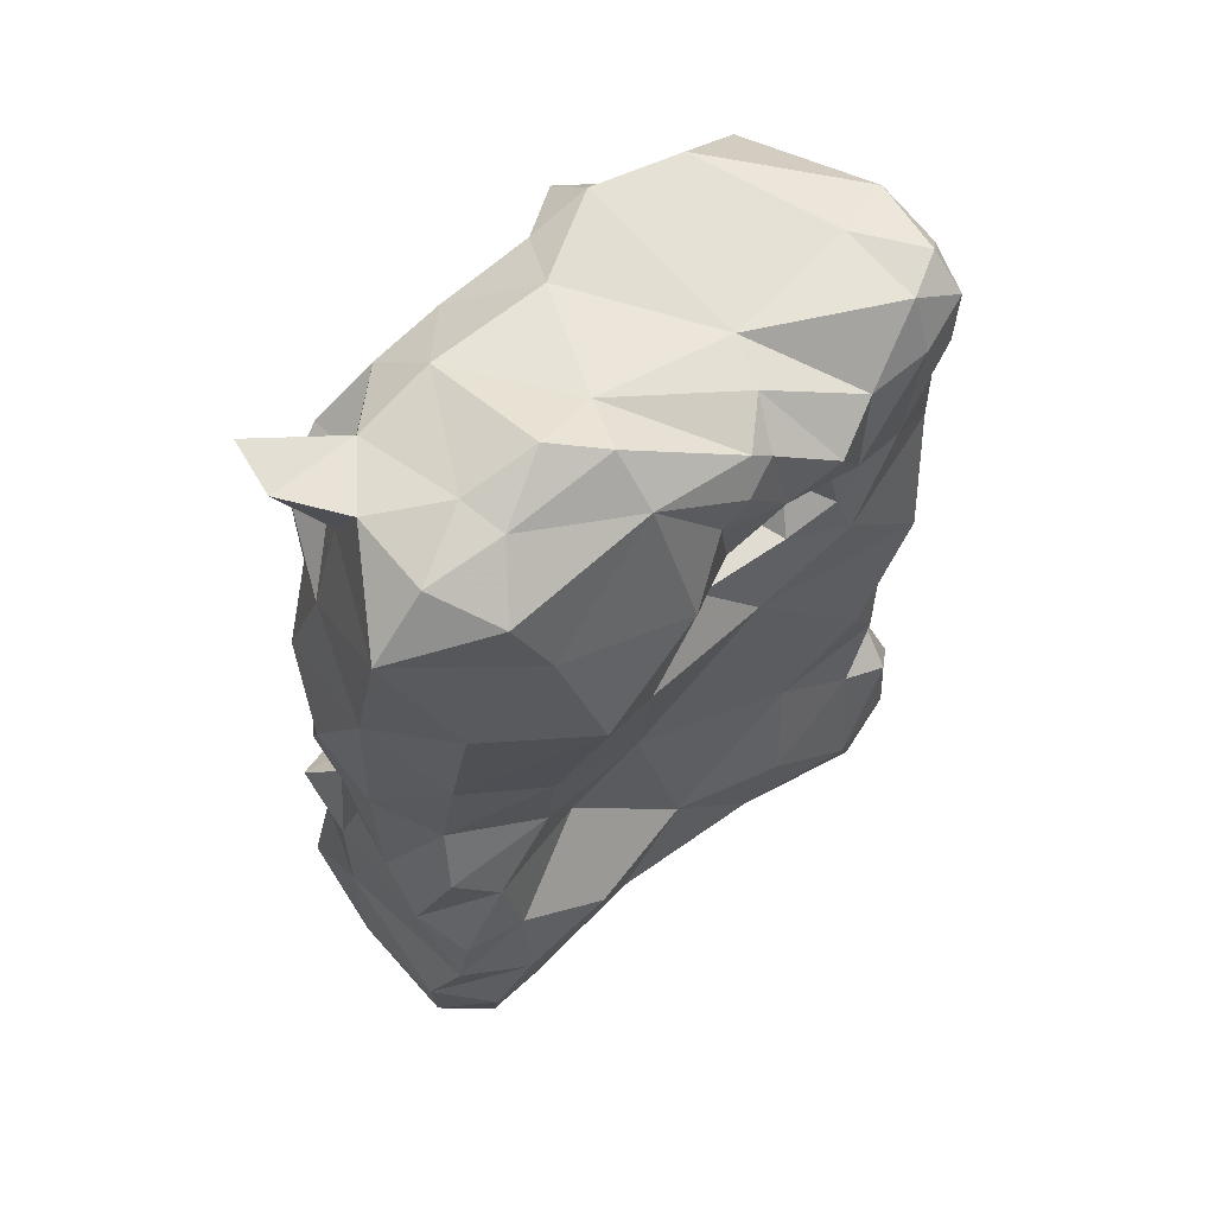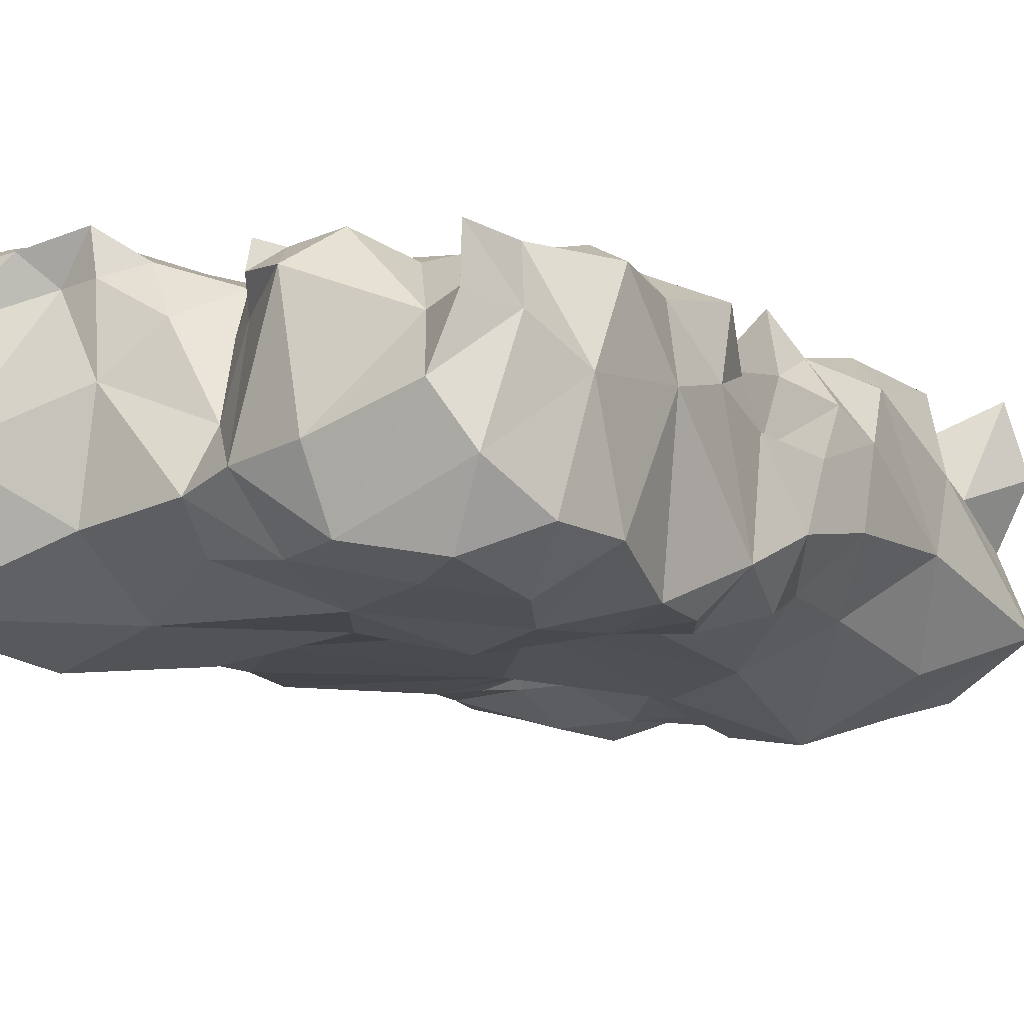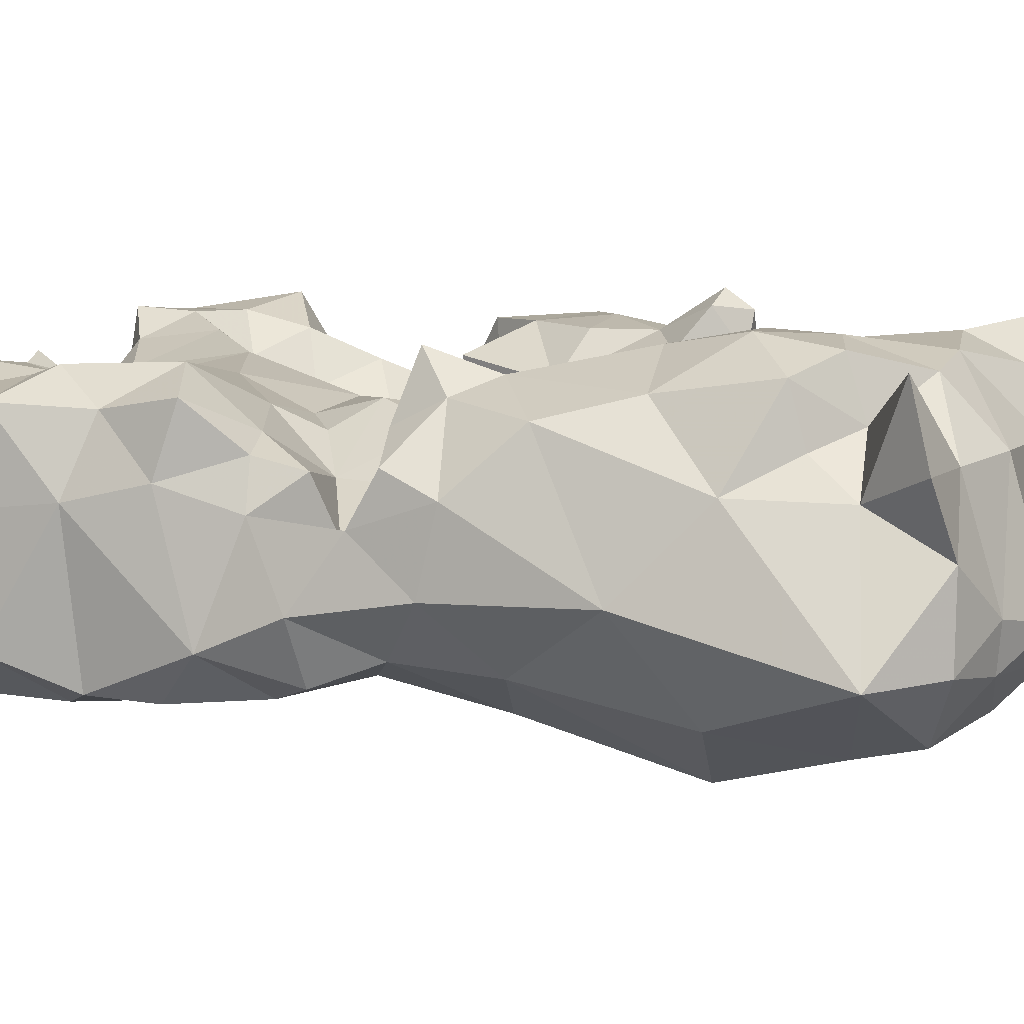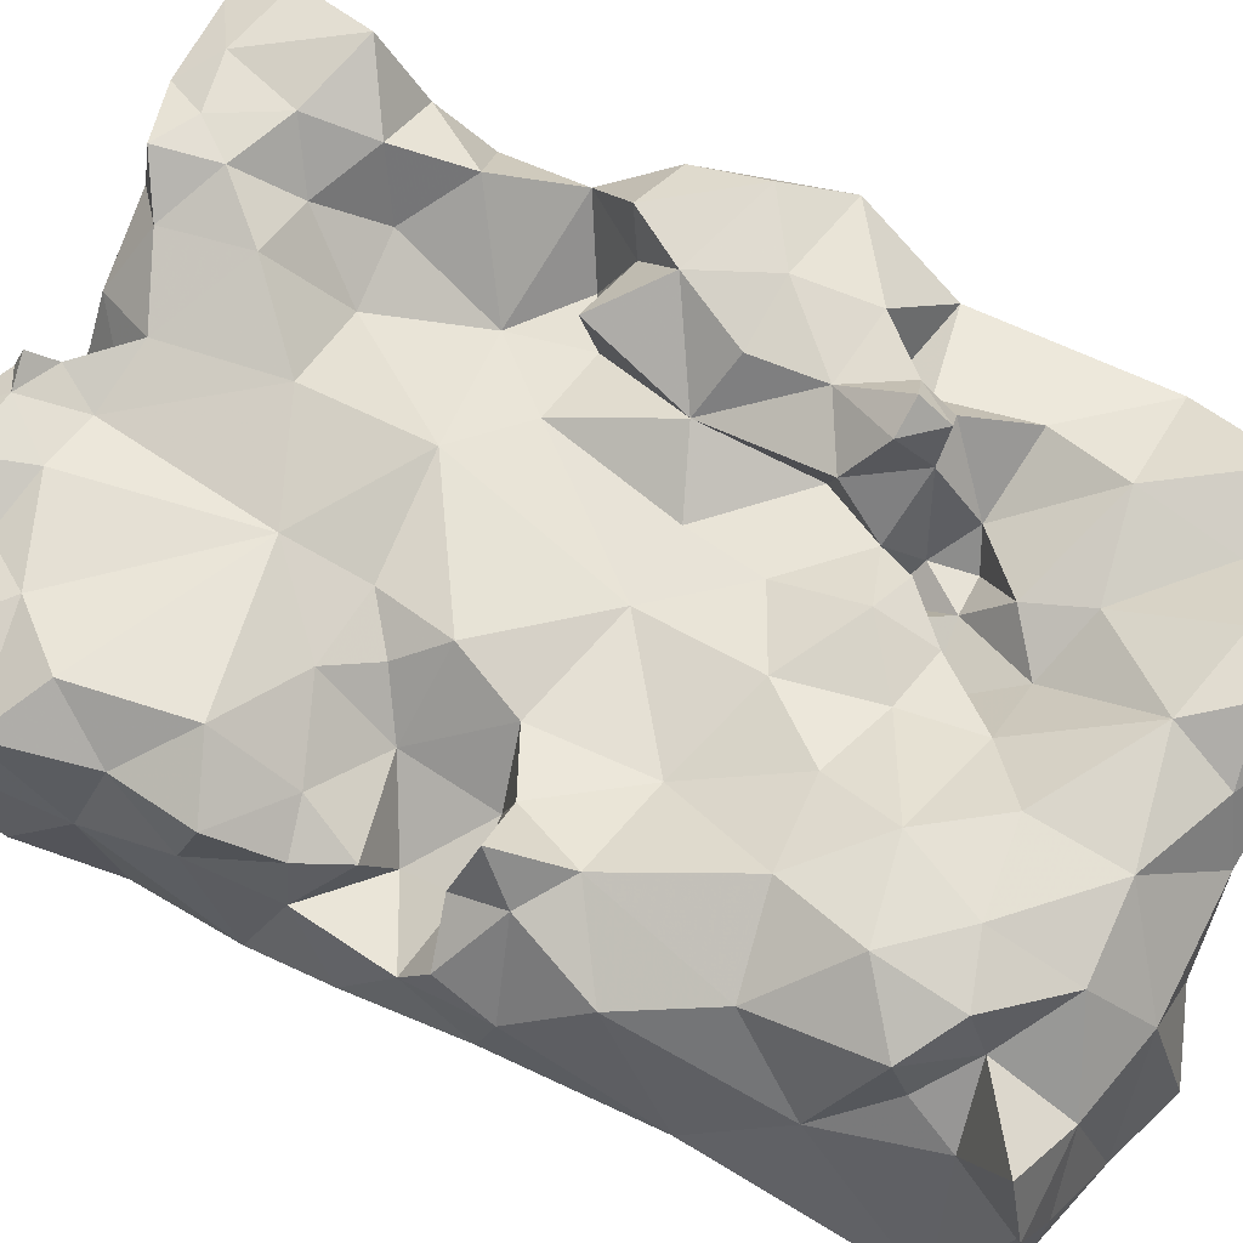
<metadata>
{"format":"obj","ext":"obj","renderer":"f3d","projection":"perspective","resolution":1024,"background":"white","views":[{"elev":62.0,"azim":-39.0,"up":"+Z"},{"elev":-9.7,"azim":-146.4,"up":"+Y"},{"elev":5.4,"azim":-67.7,"up":"+Y"},{"elev":66.6,"azim":-62.6,"up":"+Y"}]}
</metadata>
<code>
v -0.1749 -0.6283 0.4087
v 0.3118 -0.482 0.3134
v 0.2001 -0.3427 0.3458
v -0.169 -0.4383 0.06492
v 0.0625 -0.6099 0.455
v 0.09875 -0.5192 0.491
v 0.2779 -0.5956 0.4034
v 0.2304 -0.5979 0.3066
v 0.1817 -0.6034 0.2042
v -0.1765 -0.5174 0.521
v 0.1179 -0.3652 0.3621
v -0.2588 -0.5627 0.07043
v 0.1066 -0.5896 0.3149
v 0.08029 -0.5498 0.2956
v 0.1778 -0.361 0.5041
v 0.07958 -0.5986 0.1616
v 0.04373 -0.6055 0.4695
v 0.04641 -0.3158 0.4373
v -0.1661 -0.5611 0.5146
v 0.2966 -0.5703 0.2367
v -0.03913 -0.6429 0.3539
v 0.007214 -0.6158 0.4055
v -0.03993 -0.508 0.517
v -0.2969 -0.559 0.4494
v 0.08018 -0.5694 0.4855
v 0.1725 -0.6087 0.4371
v 0.1313 -0.3968 0.1565
v -0.07804 -0.3446 0.2501
v -0.2409 -0.5533 0.501
v -0.2417 -0.432 0.432
v 0.02676 -0.604 0.3251
v -0.06615 -0.6223 0.2041
v 0.03 -0.6219 0.4367
v -0.05714 -0.6049 0.4881
v 0.07697 -0.6194 0.3785
v -0.1064 -0.5278 0.5443
v 0.113 -0.5896 0.2376
v -0.2943 -0.5096 0.2577
v -0.1162 -0.3995 0.5115
v 0.1527 -0.3967 0.2636
v 0.2944 -0.3869 0.1797
v 0.3046 -0.5778 -0.2311
v 0.216 -0.6024 -0.02177
v 0.2348 -0.4983 0.4907
v 0.02029 -0.5812 0.2315
v 0.2762 -0.6004 0.103
v 0.3165 -0.447 0.004192
v -0.07598 -0.5998 -0.2698
v -0.04714 -0.5822 0.0138
v -0.3038 -0.4469 -0.1877
v 0.001003 -0.3634 0.3376
v -0.133 -0.3148 0.3876
v 0.0468 -0.3577 0.229
v -0.01336 -0.3907 0.08055
v -0.08779 -0.3546 -0.1437
v 0.1447 -0.346 -0.04099
v -0.2865 -0.4527 -0.03433
v -0.2113 -0.6103 -0.1265
v -0.2393 -0.3567 0.2713
v -0.2414 -0.472 0.5029
v -0.1946 -0.4067 0.4928
v 0.1519 -0.6244 0.3653
v 0.1405 -0.3474 -0.3463
v -0.2031 -0.6107 0.4745
v 0.1103 -0.6207 -0.1935
v 0.08571 -0.5412 -0.38
v -0.1091 -0.3753 -0.3985
v 0.002615 -0.3971 0.5122
v -0.05607 -0.3281 0.4583
v 0.2645 -0.4067 -0.1699
v -0.2327 -0.3392 -0.1139
v -0.2043 -0.3528 -0.2713
v -0.2753 -0.5247 -0.3953
v 0.308 -0.4329 -0.3509
v 0.1002 -0.3968 -0.1929
v -0.0008231 -0.356 -0.2963
v -0.02624 -0.4718 -0.3578
v -0.1436 -0.5045 -0.4155
v -0.1863 -0.5966 -0.3362
v -0.3045 -0.5675 -0.2629
v 0.3054 -0.4975 0.1472
v 0.2206 -0.3099 0.07913
v -0.3068 -0.4579 -0.3043
v -0.22 -0.4188 -0.3784
v -0.1456 -0.6594 0.2921
v -0.2472 -0.6019 0.3173
v 0.2071 -0.3647 0.1971
v 0.2248 -0.3659 0.2742
v 0.2981 -0.383 0.3489
v 0.3116 -0.4639 0.4211
v 0.2585 -0.3332 0.4369
v 0.1643 -0.322 0.1395
v 0.1196 -0.3674 0.05752
v 0.234 -0.3244 0.1464
v 0.3169 -0.3442 0.08911
v 0.2777 -0.3343 -0.02741
v 0.1324 -0.5571 0.2781
v 0.1645 -0.5967 0.2564
v -0.3005 -0.4353 0.131
v -0.2083 -0.3459 0.1463
v 0.02703 -0.3778 -0.08681
v 0.009542 -0.3407 -0.1854
v 0.0843 -0.348 0.5188
v 0.1278 -0.3149 0.4558
v 0.1872 -0.3512 0.4317
v -0.06011 -0.5626 0.5301
v 0.1552 -0.5921 0.305
v -0.2138 -0.6187 -0.2341
v -0.1244 -0.6258 -0.1815
v -0.006659 -0.5998 -0.1706
v -0.1126 -0.5617 -0.08265
v -0.1613 -0.5898 0.01703
v -0.1686 -0.6119 0.1375
v -0.2845 -0.5994 -0.1798
v -0.2992 -0.5595 -0.07348
v -0.2289 -0.6023 -0.03954
v 0.1215 -0.6336 0.4166
v -0.05297 -0.3193 0.3782
v -0.1004 -0.3115 0.3169
v -0.1612 -0.3228 0.2569
v 0.2534 -0.5939 -0.3995
v 0.3027 -0.5634 0.3304
v -0.09245 -0.5759 -0.3662
v 0.0005322 -0.564 -0.3362
v 0.08894 -0.6012 -0.2941
v 0.2027 -0.6273 -0.2689
v 0.2186 -0.6012 -0.1572
v 0.1331 -0.5937 -0.09099
v 0.2894 -0.5265 -0.08747
v 0.1583 -0.3211 0.0765
v -0.3027 -0.3701 -0.2538
v -0.2644 -0.3667 -0.329
v -0.2883 -0.4235 -0.3626
v -0.3038 -0.5268 0.006216
v -0.2719 -0.5855 0.008912
v -0.6415 -0.9538 -0.03452
v -0.1336 -0.3411 0.4617
v 0.07751 -0.3239 -0.2511
v 0.192 -0.3243 -0.217
v 0.06649 -0.3328 -0.3276
v 0.07566 -0.4316 -0.3754
v 0.1962 -0.4744 -0.4122
v 0.02757 -0.3852 -0.3536
v 0.2679 -0.3058 -0.3274
v 0.2303 -0.3775 -0.3934
v 0.1195 -0.3085 -0.2985
v 0.1392 -0.3491 -0.2494
v 0.1634 -0.3797 -0.1966
v 0.148 -0.4287 -0.1053
v 0.2172 -0.3535 -0.1555
v 0.2576 -0.3848 -0.09014
v 0.1784 -0.3077 -0.2761
v 0.2498 -0.2917 -0.2546
v 0.2527 -0.3557 -0.2139
v 0.2137 -0.3722 -0.03135
v 0.1923 -0.3156 0.01109
v 0.2134 -0.4452 -0.0631
v 0.1576 -0.4149 -0.03248
v 0.08457 -0.3931 -0.0389
v 0.199 -0.3073 -0.344
v 0.2429 -0.3265 -0.3734
v -0.04906 -0.3977 -0.3547
v -0.1175 -0.354 -0.3074
v -0.07037 -0.5136 -0.4019
v -0.0135 -0.5264 -0.3827
v 0.09373 -0.5358 0.2417
v 0.08907 -0.4467 0.2206
v 0.03031 -0.4255 0.2826
v 0.3028 -0.5382 0.4602
v 0.236 -0.5832 0.4874
v -0.2755 -0.6041 -0.1151
v -0.006924 -0.3695 0.2698
v -0.02581 -0.3661 0.1885
v -0.2773 -0.3764 0.1934
v -0.08196 -0.3492 -0.3537
v -0.1392 -0.3444 -0.3601
v -0.1732 -0.3662 -0.3184
v -0.06257 -0.3725 -0.3042
v -0.2517 -0.6084 -0.2993
v -0.2971 -0.5634 -0.3362
v -0.2442 -0.5886 -0.3795
v 0.101 -0.3852 0.211
v 0.04428 -0.3862 0.1532
v 0.1117 -0.3384 0.1701
v 0.1504 -0.3427 0.2239
v 0.05895 -0.3987 0.08298
v 0.188 -0.3083 0.1926
v 0.1359 -0.2996 0.1968
v 0.1612 -0.3572 0.1762
v 0.201 -0.3578 0.1508
v 0.2798 -0.3091 0.03929
v 0.2231 -0.3141 -0.03975
v 0.295 -0.4782 0.4814
v 0.04585 -0.3738 0.2805
v 0.09232 -0.4162 0.2757
v 0.06049 -0.3937 0.3428
v 0.1006 -0.3738 0.3102
v 0.06432 -0.4023 0.2382
v 0.08298 -0.3676 0.2415
v 0.2597 -0.4422 -0.4033
v 0.2911 -0.3898 -0.3923
v -0.1569 -0.5717 -0.3961
v -0.009978 -0.3991 -0.322
v 0.1196 -0.4167 0.2388
v 0.1299 -0.4261 0.2751
v -0.265 -0.3669 -0.4015
v 0.1068 -0.3037 -0.3523
v 0.09786 -0.3462 -0.3545
v 0.1455 -0.3065 -0.333
v 0.1655 -0.3197 -0.3705
v 0.2988 -0.4312 -0.392
v 0.2984 -0.5198 -0.374
v 0.2964 -0.5923 -0.32
v 0.2519 -0.504 -0.4135
v 0.07881 -0.3049 0.4825
v 0.02862 -0.3409 0.4916
v -0.2483 -0.3849 0.0686
v -0.1784 -0.3679 0.08304
v -0.118 -0.3819 0.159
v -0.09622 -0.3719 -0.007048
v -0.1203 -0.391 0.05451
v -0.2285 -0.3233 0.08638
v -0.2477 -0.3621 0.1158
v -0.1534 -0.3754 -0.08068
v -0.2294 -0.3925 -0.04891
v -0.1613 -0.4328 -0.01911
v -0.2239 -0.4746 0.01491
v -0.2949 -0.4602 0.05307
v -0.2994 -0.5109 0.1121
v -0.2496 -0.5719 0.1636
v -0.08043 -0.3872 -0.07768
v -0.2303 -0.4438 0.06775
v -0.2488 -0.4209 0.001249
v -0.2726 -0.4077 -0.03729
v -0.296 -0.43 -0.1102
v -0.2811 -0.3751 -0.1647
v -0.2927 -0.3638 -0.08789
v -0.249 -0.342 -0.2179
v -0.121 -0.3979 -0.04571
v -0.2947 -0.4124 0.08094
v 0.1645 -0.3036 0.2267
v 0.1877 -0.3337 0.2213
v 0.1655 -0.2844 0.1994
v 0.2844 -0.5917 0.4594
v 0.236 -0.6066 0.4375
v 0.2771 -0.5598 0.4942
v -0.2337 -0.3433 0.3757
v -0.2698 -0.4283 0.3353
v -0.1881 -0.3801 0.4228
v -0.2662 -0.3368 0.4723
v -0.2804 -0.4082 0.4923
v -0.1874 -0.3246 0.4055
v -0.1825 -0.3119 0.3331
v -0.2296 -0.3977 0.3892
v 0.2511 -0.5925 -0.08877
v 0.2759 -0.5616 -0.147
v 0.2821 -0.5676 -0.02543
v 0.2709 -0.6062 -0.1886
v 0.1863 -0.3879 0.1723
v 0.2306 -0.3873 0.1665
v 0.2051 -0.3917 0.1429
v -0.261 -0.4121 -0.3973
v -0.2406 -0.4721 -0.4078
v -0.04299 -0.3585 -0.3393
v -0.05693 -0.3673 -0.3701
v -0.05424 -0.3394 -0.3594
f 129 256 70
f 146 138 147
f 146 140 138
f 75 148 147
f 245 7 244
f 169 244 7
f 143 77 203
f 143 141 77
f 211 74 212
f 200 211 212
f 44 193 15
f 147 152 146
f 150 139 148
f 150 154 139
f 147 139 152
f 192 191 96
f 156 191 192
f 151 96 47
f 56 93 156
f 158 93 56
f 241 242 187
f 241 185 242
f 184 188 92
f 182 185 184
f 210 207 209
f 210 63 207
f 129 70 151
f 16 128 43
f 170 245 244
f 207 63 208
f 153 160 152
f 153 144 160
f 165 66 124
f 85 32 21
f 97 166 37
f 167 204 182
f 163 178 175
f 176 67 84
f 177 176 84
f 78 84 67
f 204 185 182
f 215 104 18
f 215 103 104
f 177 72 163
f 163 55 178
f 14 45 166
f 194 168 198
f 195 204 167
f 195 205 204
f 178 264 175
f 254 248 30
f 257 47 46
f 43 257 46
f 119 52 118
f 242 185 40
f 31 22 21
f 145 201 200
f 142 145 200
f 132 84 262
f 187 94 92
f 187 190 94
f 219 218 100
f 100 222 223
f 100 218 222
f 184 93 27
f 184 92 93
f 94 82 92
f 28 172 173
f 163 176 177
f 132 177 84
f 72 177 132
f 80 180 179
f 80 83 180
f 76 178 102
f 162 203 77
f 167 182 198
f 173 183 54
f 199 182 53
f 199 198 182
f 16 49 128
f 186 27 93
f 27 186 183
f 187 189 190
f 92 82 130
f 242 189 187
f 196 195 168
f 6 68 23
f 14 166 97
f 87 41 260
f 88 41 87
f 2 81 41
f 216 215 18
f 216 103 215
f 115 57 235
f 233 57 227
f 50 235 236
f 220 231 239
f 12 135 112
f 196 51 18
f 174 100 223
f 174 223 99
f 6 103 68
f 219 54 221
f 53 183 173
f 196 168 51
f 87 189 242
f 257 129 47
f 194 199 53
f 194 198 199
f 202 164 123
f 78 164 202
f 123 79 202
f 178 55 102
f 76 143 203
f 260 259 87
f 152 160 209
f 40 3 88
f 205 197 40
f 196 197 195
f 205 195 197
f 11 197 196
f 239 224 226
f 231 224 239
f 210 145 63
f 160 210 209
f 209 207 146
f 212 121 214
f 212 213 121
f 82 94 95
f 9 16 46
f 200 212 214
f 142 200 214
f 10 39 61
f 129 255 256
f 59 100 174
f 120 100 59
f 120 219 100
f 120 28 219
f 255 129 257
f 43 255 257
f 219 173 54
f 28 173 219
f 217 218 232
f 112 111 49
f 188 185 241
f 235 57 234
f 224 225 226
f 246 193 44
f 246 169 193
f 170 246 44
f 169 246 244
f 170 244 246
f 57 228 227
f 134 228 57
f 236 131 50
f 236 238 131
f 12 134 135
f 134 229 228
f 12 229 134
f 101 55 231
f 86 38 230
f 174 99 38
f 229 230 38
f 229 38 99
f 85 113 32
f 85 230 113
f 85 86 230
f 234 233 225
f 234 57 233
f 227 228 232
f 229 99 228
f 12 230 229
f 115 235 50
f 234 225 237
f 235 234 237
f 237 225 71
f 236 235 237
f 236 237 71
f 188 243 92
f 187 92 243
f 1 86 85
f 1 85 21
f 59 174 248
f 38 248 174
f 249 30 250
f 249 250 61
f 137 252 249
f 137 52 252
f 247 59 248
f 247 248 254
f 247 253 59
f 253 120 59
f 253 119 120
f 119 28 120
f 81 47 95
f 259 189 87
f 259 190 189
f 40 204 205
f 40 185 204
f 81 95 41
f 260 261 259
f 190 259 261
f 266 265 175
f 266 264 265
f 266 175 264
f 107 98 8
f 107 97 98
f 10 19 36
f 260 94 190
f 261 260 190
f 254 30 249
f 158 149 159
f 25 17 5
f 88 87 242
f 88 242 40
f 18 104 11
f 32 49 16
f 32 16 45
f 116 171 58
f 116 115 171
f 24 64 29
f 24 1 64
f 25 23 17
f 64 19 29
f 10 29 19
f 6 44 15
f 97 107 13
f 6 170 44
f 6 26 170
f 157 155 151
f 6 23 25
f 248 24 30
f 33 22 35
f 33 35 5
f 58 114 108
f 52 137 69
f 118 52 69
f 6 15 103
f 105 3 11
f 159 101 54
f 252 52 253
f 34 33 17
f 34 22 33
f 133 206 262
f 132 262 206
f 132 206 133
f 150 70 154
f 90 169 122
f 7 122 169
f 45 31 32
f 21 32 31
f 145 161 201
f 144 154 74
f 102 75 138
f 102 138 76
f 99 223 240
f 227 4 226
f 46 16 43
f 192 96 151
f 155 192 151
f 67 265 162
f 67 175 265
f 137 39 69
f 110 109 48
f 110 111 109
f 8 122 7
f 54 220 221
f 75 102 101
f 10 60 29
f 131 83 50
f 186 159 54
f 141 142 66
f 61 137 249
f 39 137 61
f 51 194 172
f 51 168 194
f 24 29 60
f 30 24 60
f 240 217 232
f 240 223 217
f 62 107 8
f 65 128 110
f 131 132 83
f 72 132 131
f 76 140 143
f 138 140 76
f 167 198 195
f 168 195 198
f 202 181 73
f 202 79 181
f 114 50 80
f 114 80 108
f 35 13 62
f 118 69 18
f 51 118 18
f 38 24 248
f 86 24 38
f 221 220 226
f 129 151 47
f 74 154 70
f 181 180 73
f 68 103 216
f 183 186 54
f 3 91 89
f 3 105 91
f 19 34 106
f 36 19 106
f 23 36 106
f 34 17 106
f 23 106 17
f 26 245 170
f 62 13 107
f 102 55 101
f 258 126 42
f 127 126 258
f 32 113 49
f 256 255 127
f 182 184 27
f 207 140 146
f 207 208 140
f 58 108 109
f 111 58 109
f 238 72 131
f 113 112 49
f 113 12 112
f 12 113 230
f 54 101 220
f 231 220 101
f 116 58 111
f 117 35 62
f 26 117 62
f 62 8 245
f 62 245 26
f 159 149 101
f 193 169 90
f 114 58 171
f 114 115 50
f 114 171 115
f 25 117 26
f 6 25 26
f 5 35 117
f 25 5 117
f 51 119 118
f 188 241 243
f 187 243 241
f 182 183 53
f 70 42 74
f 142 121 66
f 74 42 212
f 123 165 124
f 123 164 165
f 77 165 164
f 142 214 121
f 157 149 158
f 149 148 75
f 192 155 156
f 149 150 148
f 64 34 19
f 64 1 34
f 95 94 41
f 260 41 94
f 82 156 130
f 1 24 86
f 49 111 110
f 220 239 226
f 184 185 188
f 197 3 40
f 11 3 197
f 69 39 68
f 23 68 39
f 65 126 127
f 46 47 81
f 176 175 67
f 163 175 176
f 162 264 203
f 134 57 115
f 238 55 72
f 155 56 156
f 155 158 56
f 83 132 133
f 46 81 20
f 9 46 20
f 128 65 127
f 71 238 236
f 157 158 155
f 43 128 255
f 154 144 153
f 255 128 127
f 147 148 139
f 128 49 110
f 78 202 263
f 108 80 179
f 108 179 79
f 213 42 126
f 212 42 213
f 122 8 20
f 122 20 2
f 90 122 2
f 265 264 162
f 108 48 109
f 263 84 78
f 221 226 4
f 218 221 4
f 219 221 218
f 123 124 48
f 143 208 141
f 143 140 208
f 31 45 14
f 33 5 17
f 233 226 225
f 233 227 226
f 31 14 13
f 31 13 35
f 34 21 22
f 1 21 34
f 31 35 22
f 90 89 91
f 252 247 249
f 252 253 247
f 138 75 147
f 72 55 163
f 10 36 39
f 23 39 36
f 69 216 18
f 68 216 69
f 125 124 66
f 10 61 60
f 227 232 4
f 98 37 9
f 97 37 98
f 98 9 8
f 20 8 9
f 164 162 77
f 194 53 172
f 225 224 71
f 67 162 164
f 78 67 164
f 133 262 263
f 84 263 262
f 150 149 151
f 150 151 70
f 71 224 55
f 71 55 238
f 191 82 95
f 45 37 166
f 45 16 37
f 104 15 105
f 103 15 104
f 79 123 48
f 172 53 173
f 247 254 249
f 88 3 89
f 93 158 159
f 186 93 159
f 88 89 41
f 2 41 89
f 193 90 91
f 156 93 130
f 90 2 89
f 104 105 11
f 27 183 182
f 60 251 30
f 60 61 251
f 222 218 217
f 223 222 217
f 37 16 9
f 264 76 203
f 264 178 76
f 196 18 11
f 97 13 14
f 263 202 73
f 50 83 80
f 251 250 30
f 251 61 250
f 228 240 232
f 228 99 240
f 2 20 81
f 141 165 77
f 141 66 165
f 201 74 211
f 200 201 211
f 125 48 124
f 125 110 48
f 65 110 125
f 256 42 70
f 149 75 101
f 258 256 127
f 258 42 256
f 193 91 15
f 105 15 91
f 152 209 146
f 160 144 161
f 63 142 141
f 125 66 121
f 125 121 126
f 245 8 7
f 108 79 48
f 65 125 126
f 130 93 92
f 156 82 191
f 96 95 47
f 96 191 95
f 133 263 73
f 83 133 73
f 52 119 253
f 208 63 141
f 232 218 4
f 135 116 112
f 112 116 111
f 139 153 152
f 139 154 153
f 157 151 149
f 135 115 116
f 135 134 115
f 224 231 55
f 121 213 126
f 180 83 73
f 179 181 79
f 179 180 181
f 119 172 28
f 51 172 119
f 201 144 74
f 161 144 201
f 142 63 145
f 161 145 210
f 161 210 160

</code>
